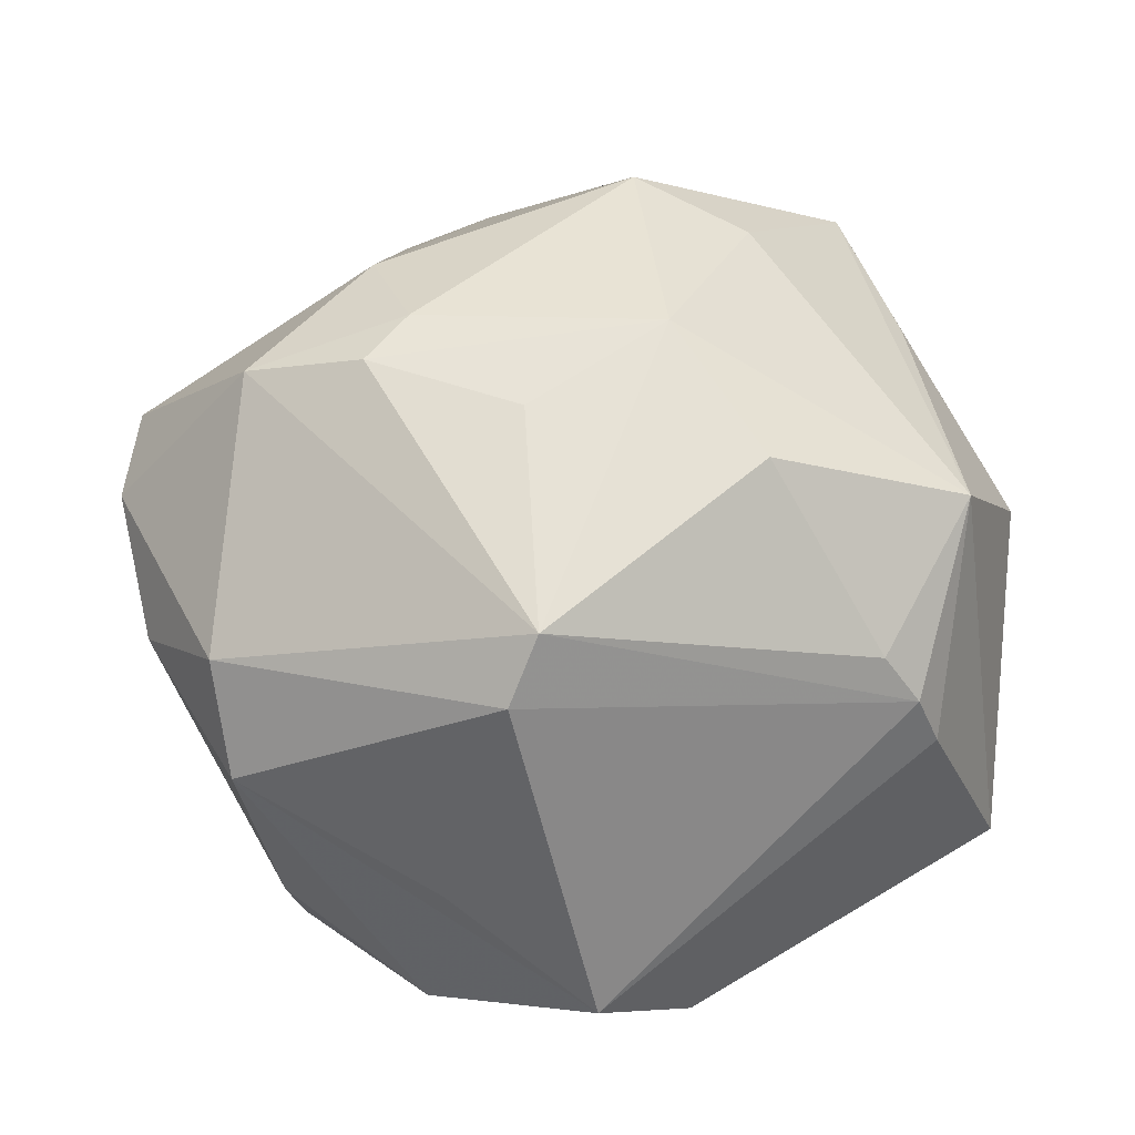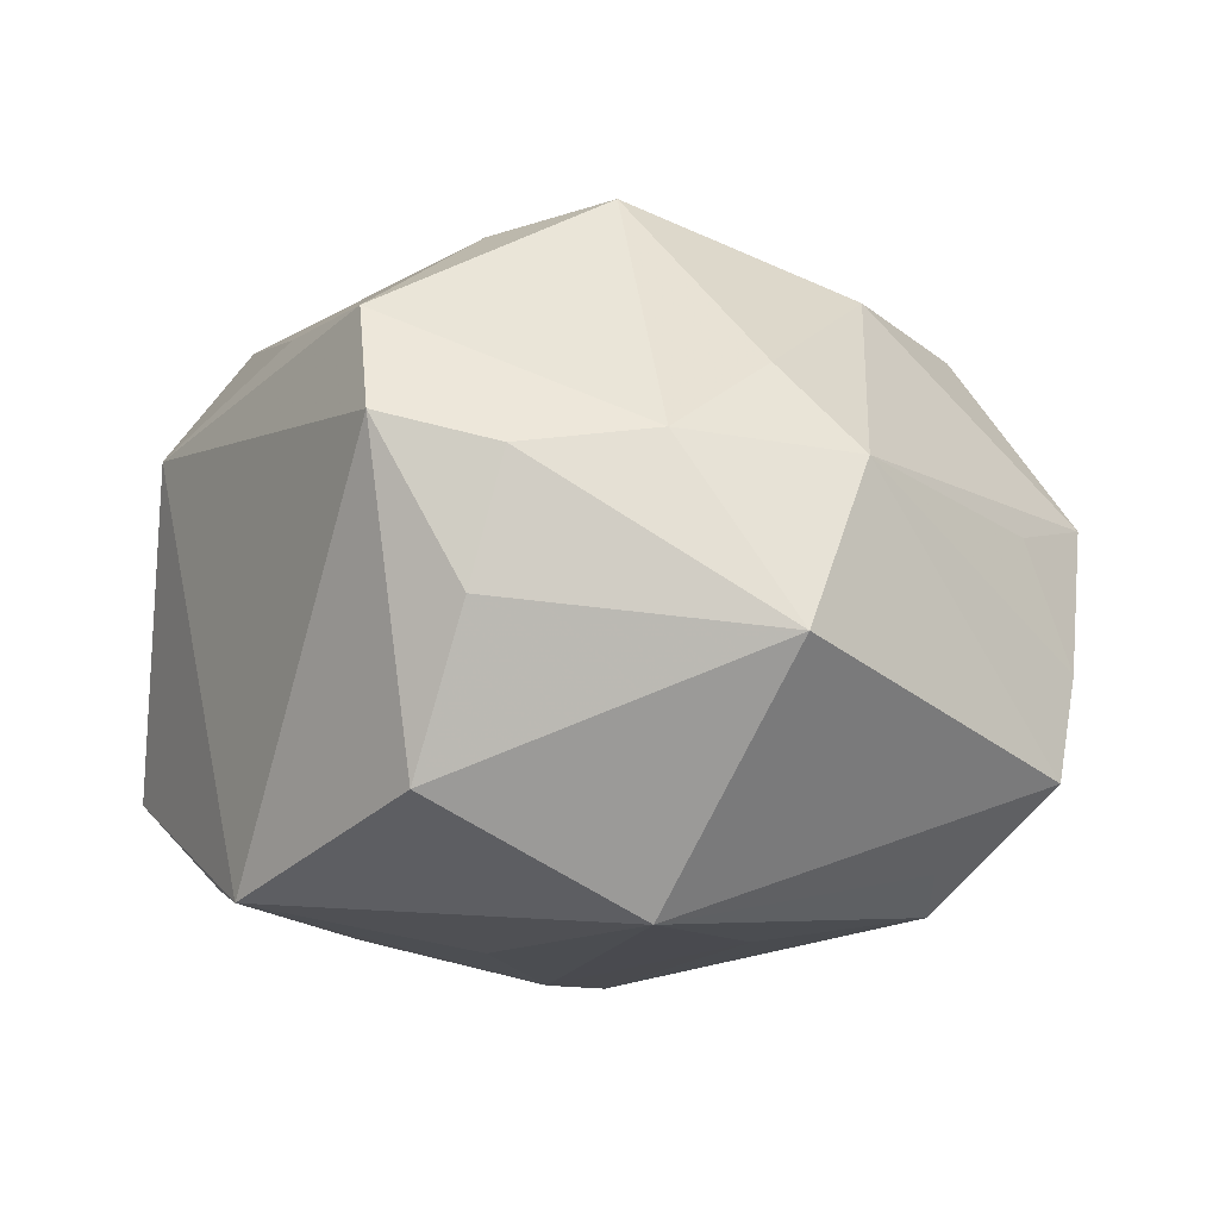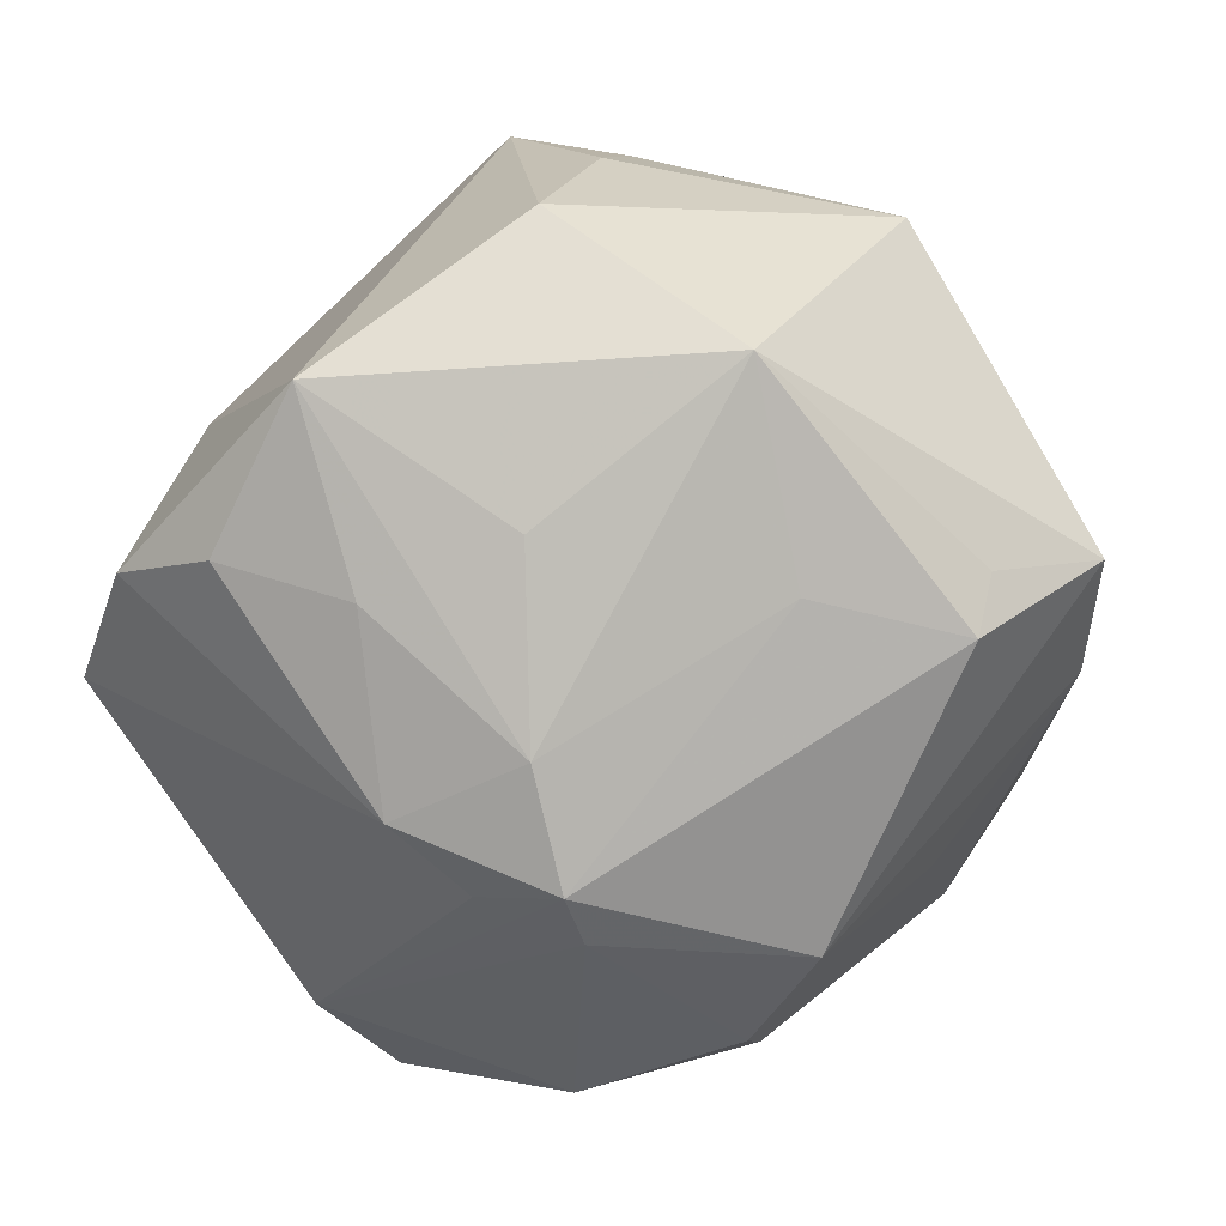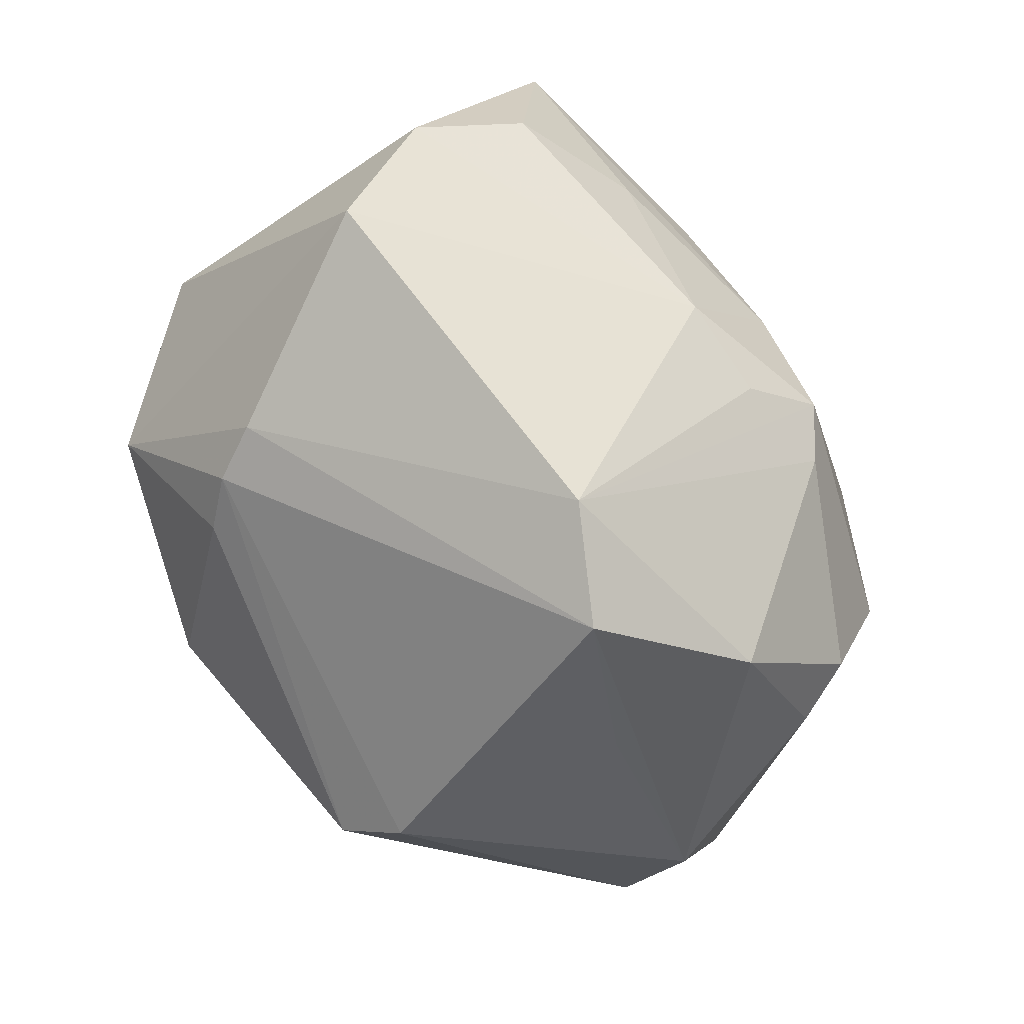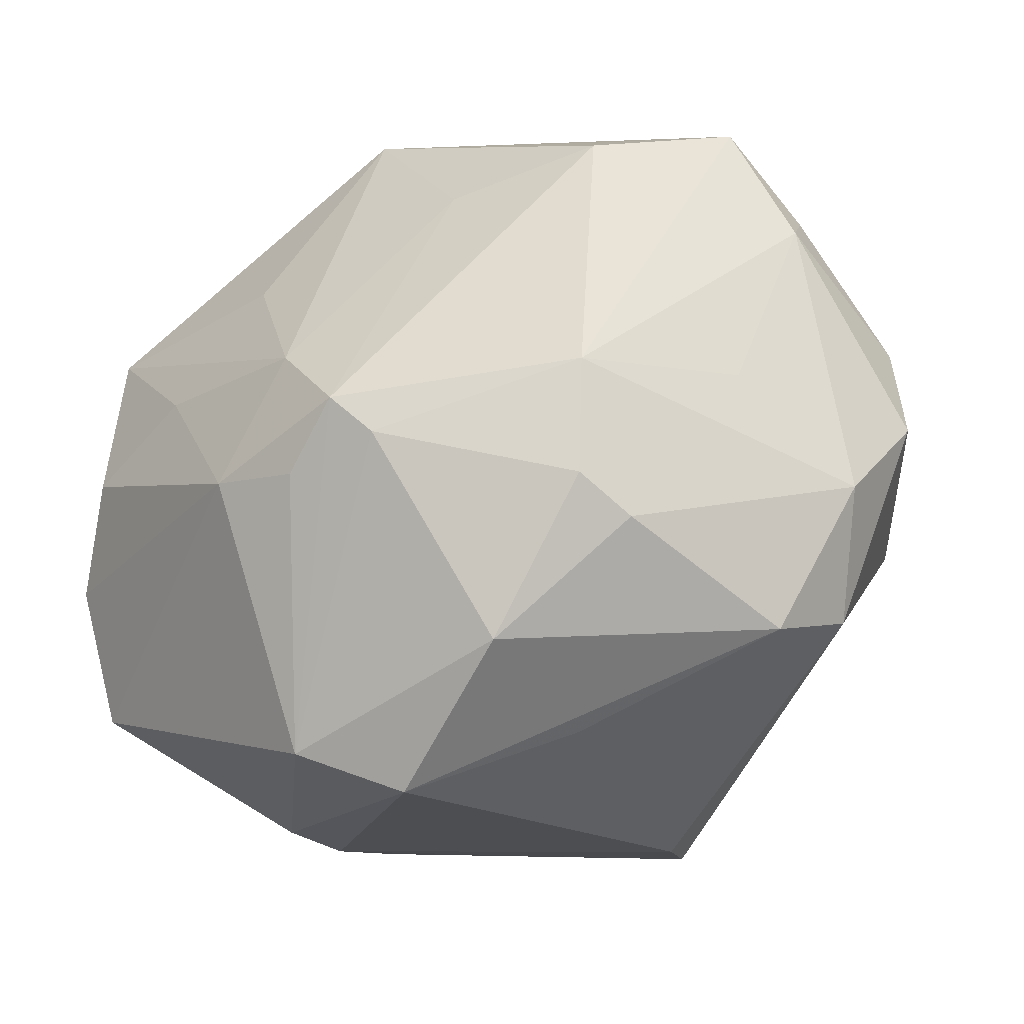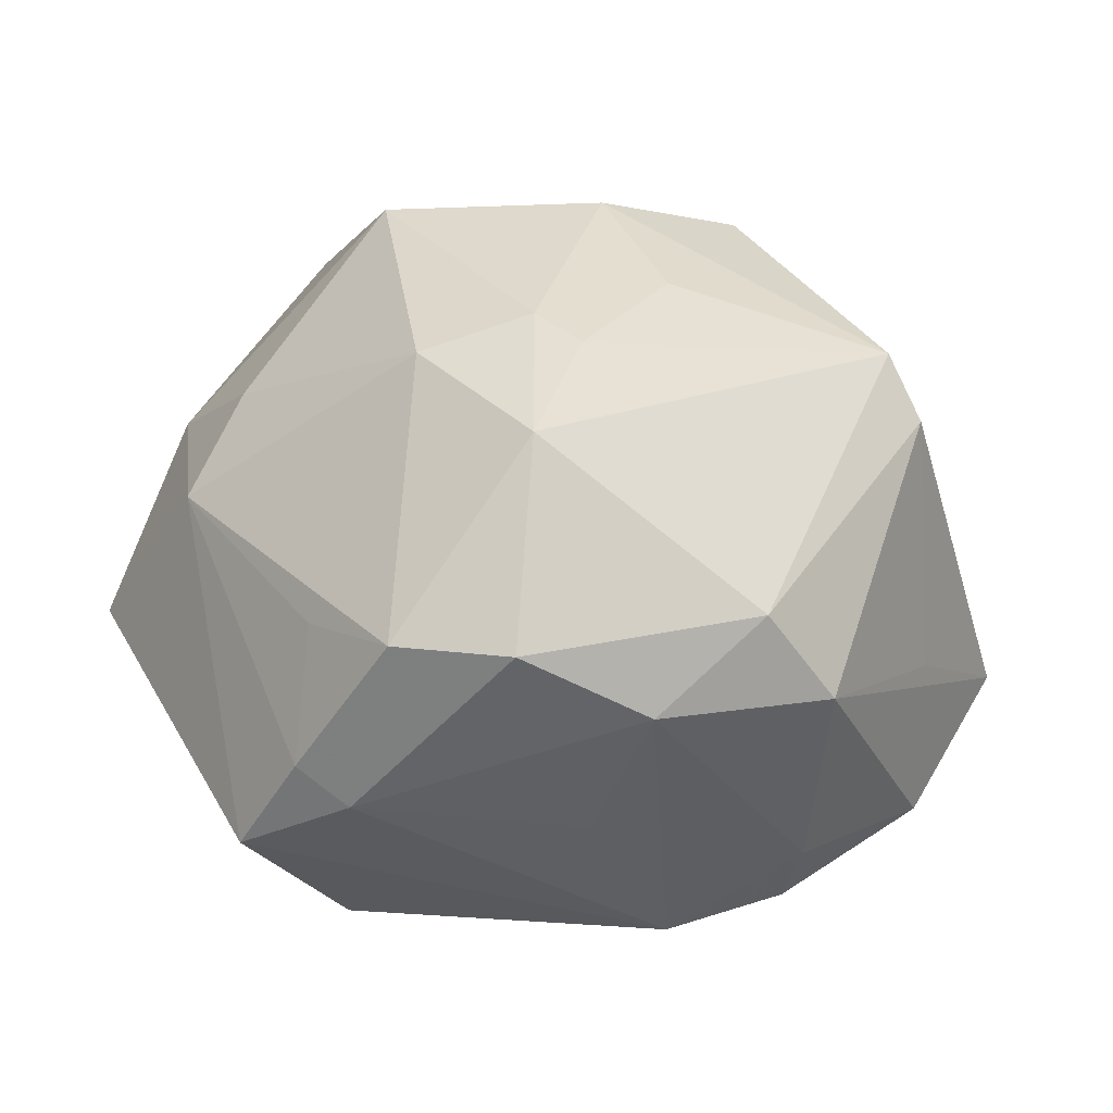
<metadata>
{"format":"obj","ext":"obj","renderer":"f3d","projection":"perspective","resolution":1024,"background":"white","views":[{"elev":-44.7,"azim":-8.3,"up":"+Y"},{"elev":-3.7,"azim":173.9,"up":"+Z"},{"elev":-73.6,"azim":159.7,"up":"+Z"},{"elev":-62.7,"azim":124.6,"up":"+Y"},{"elev":-43.2,"azim":-149.3,"up":"+Y"},{"elev":20.6,"azim":-80.6,"up":"+Z"}]}
</metadata>
<code>
v 0.02923 -0.02958 0.02214
v -0.01399 0.01734 -0.03432
v -0.00824 -0.03892 0.03043
v 0.01422 -0.01904 0.03892
v 0.01626 -0.01772 -0.03649
v 0.03401 -0.03052 0.01705
v -0.02767 -0.007331 0.03582
v -0.01367 0.03417 0.02369
v -0.002401 -0.01721 -0.04118
v -0.006361 -0.02216 -0.0383
v 0.005284 -0.00557 -0.04004
v 0.04091 -0.0004073 -0.02941
v -0.03219 0.01884 -0.03183
v 0.01323 0.01433 -0.03547
v -0.01316 -0.04438 -0.02298
v -0.02257 0.03865 0.01402
v 0.02706 0.03449 0.0286
v -0.001955 0.04475 0.01574
v -0.04843 0.01429 -0.01066
v -0.05128 0.009054 0.009411
v -0.001325 0.03804 -0.03162
v -0.01098 -0.01436 0.03817
v -0.01033 -0.04292 0.02336
v 0.03897 0.0197 -0.03001
v -0.03681 -0.03597 0.0005168
v -0.02728 0.01078 0.0337
v -0.04096 -0.01038 -0.01463
v -0.01346 -0.0449 -0.004761
v 0.01725 0.04607 -0.0003606
v 0.01349 0.04553 0.01396
v 0.03799 -0.01255 0.03062
v 0.004274 -0.05201 -0.01319
v -0.03992 -0.004207 0.02958
v -0.02976 -0.03276 -0.02139
v 0.01545 -0.04605 -0.01892
v -0.0476 0.02035 -0.006669
v -0.04039 -0.02895 0.01102
v 0.005623 -0.02176 -0.03693
v 0.04747 0.0004412 0.01681
v -0.03 -0.01756 -0.03228
v -0.04414 0.02783 -0.01801
v -0.04744 -0.01808 0.001497
v 0.0266 0.04248 0.01737
v 0.03743 -0.03012 0.01094
v -0.02713 -0.03031 -0.0282
v 0.003381 -0.004742 0.0436
v -0.01425 0.05169 -0.00399
v -0.02328 -0.00143 0.03754
v 0.0496 -0.007738 -0.02024
v 0.01374 0.01765 0.03873
v 0.0002198 0.02021 0.04254
v 0.03358 0.01723 0.0277
v 0.02602 0.002033 -0.0346
v -0.04253 0.01967 0.007709
v 0.0499 -0.02255 -0.01166
v -0.03182 0.02471 -0.0272
v 0.02226 0.04206 -0.01863
v -0.05217 -0.004433 0.009475
f 39 24 43
f 32 25 15
f 19 36 41
f 32 15 35
f 44 35 55
f 44 6 32
f 32 35 44
f 47 41 16
f 41 36 16
f 16 18 47
f 47 29 57
f 57 43 24
f 57 29 43
f 21 57 24
f 47 57 21
f 21 41 47
f 21 56 41
f 40 19 41
f 47 18 30
f 30 29 47
f 43 29 30
f 17 18 51
f 51 50 17
f 43 30 17
f 17 30 18
f 39 43 17
f 17 52 39
f 10 15 45
f 10 40 9
f 45 40 10
f 9 35 10
f 10 35 15
f 45 15 34
f 34 15 25
f 34 25 42
f 42 40 34
f 34 40 45
f 24 12 53
f 49 12 24
f 49 24 39
f 39 55 49
f 38 35 9
f 58 19 42
f 54 16 36
f 41 56 13
f 13 40 41
f 9 40 13
f 56 21 13
f 21 2 13
f 13 2 9
f 42 19 27
f 27 40 42
f 19 40 27
f 32 6 23
f 6 3 23
f 37 3 33
f 33 58 37
f 25 23 37
f 37 23 3
f 42 25 37
f 37 58 42
f 46 50 51
f 5 53 12
f 5 38 9
f 35 38 5
f 12 49 5
f 55 35 5
f 5 49 55
f 24 53 11
f 9 2 11
f 11 2 21
f 11 5 9
f 53 5 11
f 20 58 33
f 33 26 20
f 20 54 36
f 16 54 20
f 20 26 16
f 36 19 20
f 19 58 20
f 8 26 51
f 16 26 8
f 51 18 8
f 18 16 8
f 28 25 32
f 32 23 28
f 28 23 25
f 33 3 7
f 4 46 3
f 14 21 24
f 24 11 14
f 14 11 21
f 3 46 22
f 22 7 3
f 46 7 22
f 48 46 51
f 48 7 46
f 51 26 48
f 48 26 33
f 33 7 48
f 6 44 31
f 39 52 31
f 31 55 39
f 31 44 55
f 52 17 31
f 31 17 50
f 50 46 31
f 46 4 31
f 6 31 1
f 1 31 4
f 1 3 6
f 1 4 3

</code>
